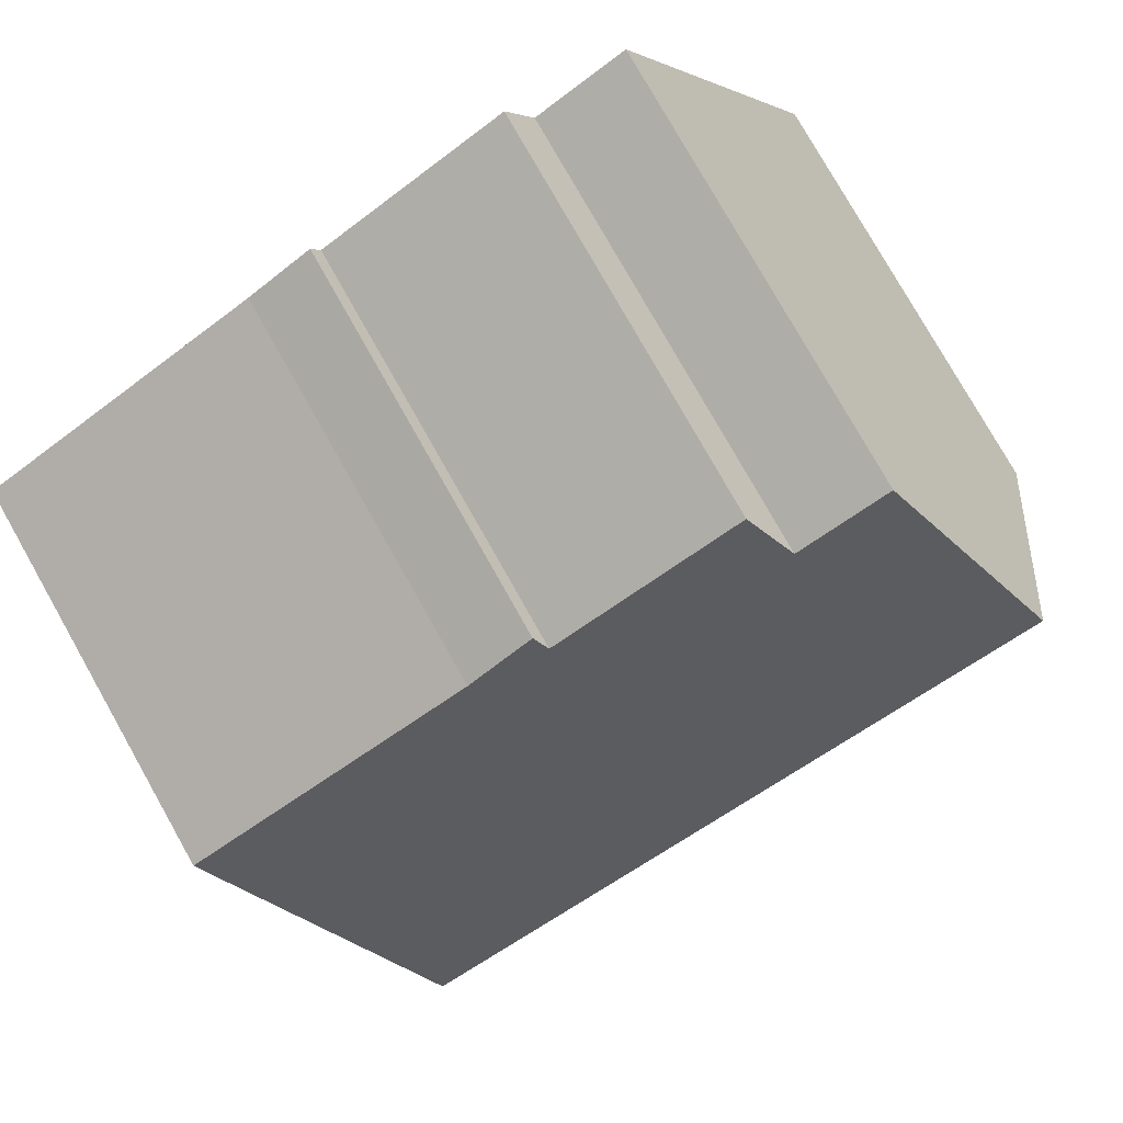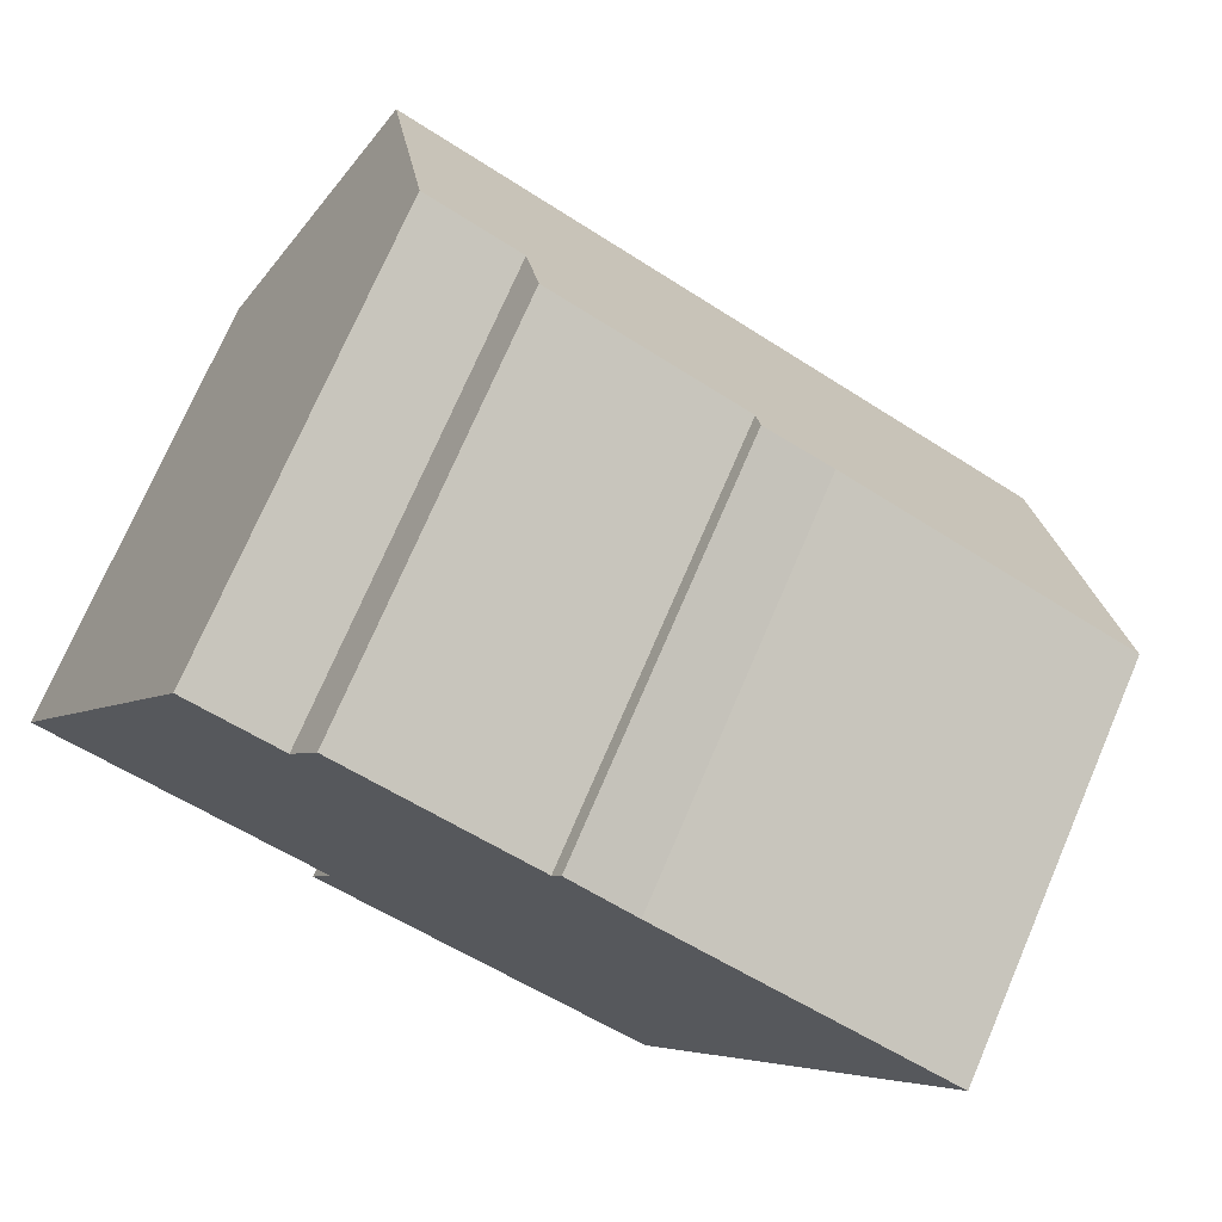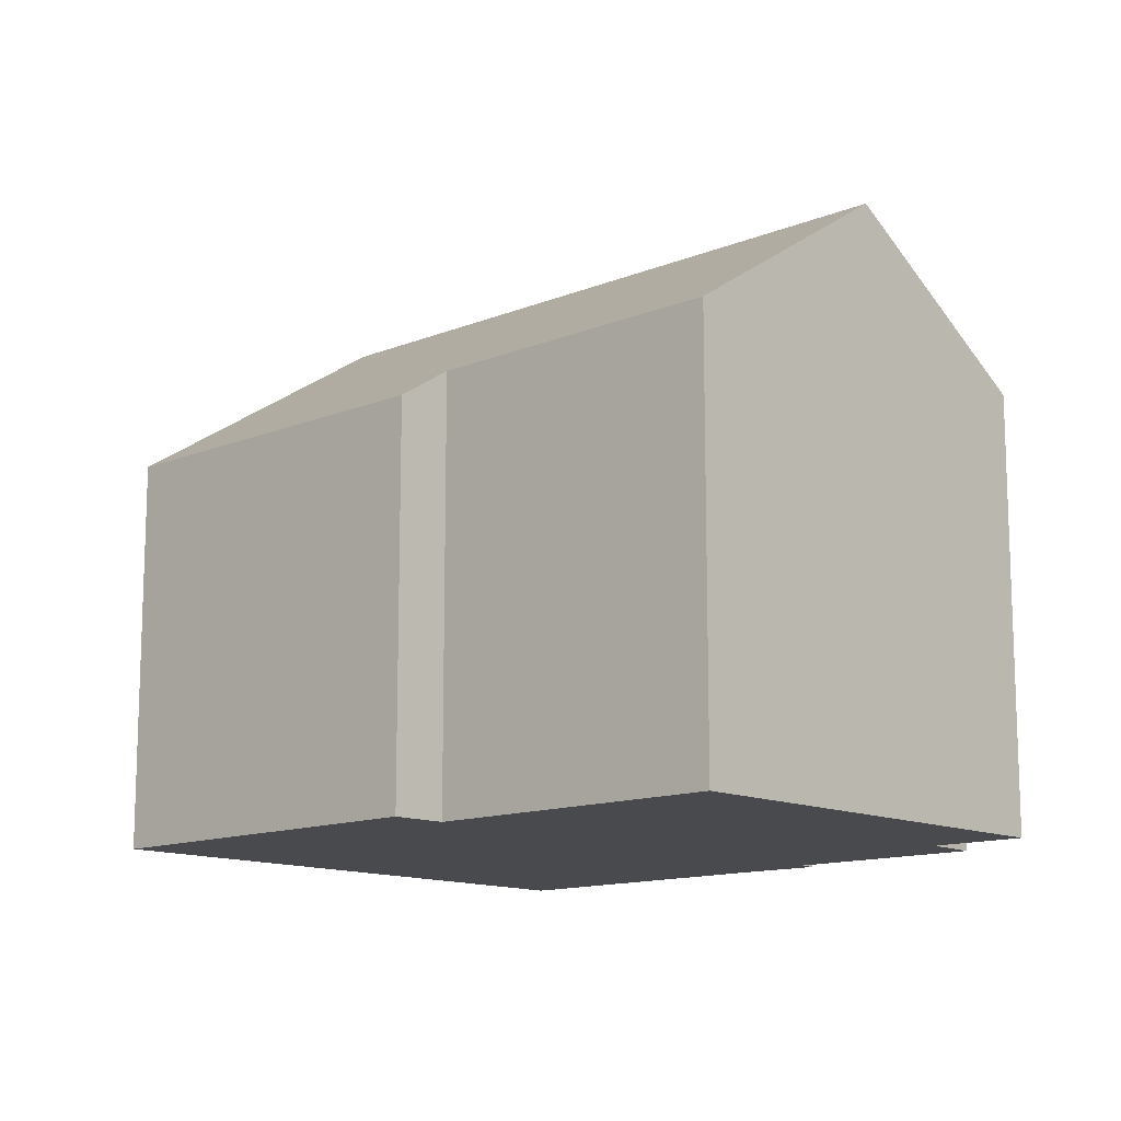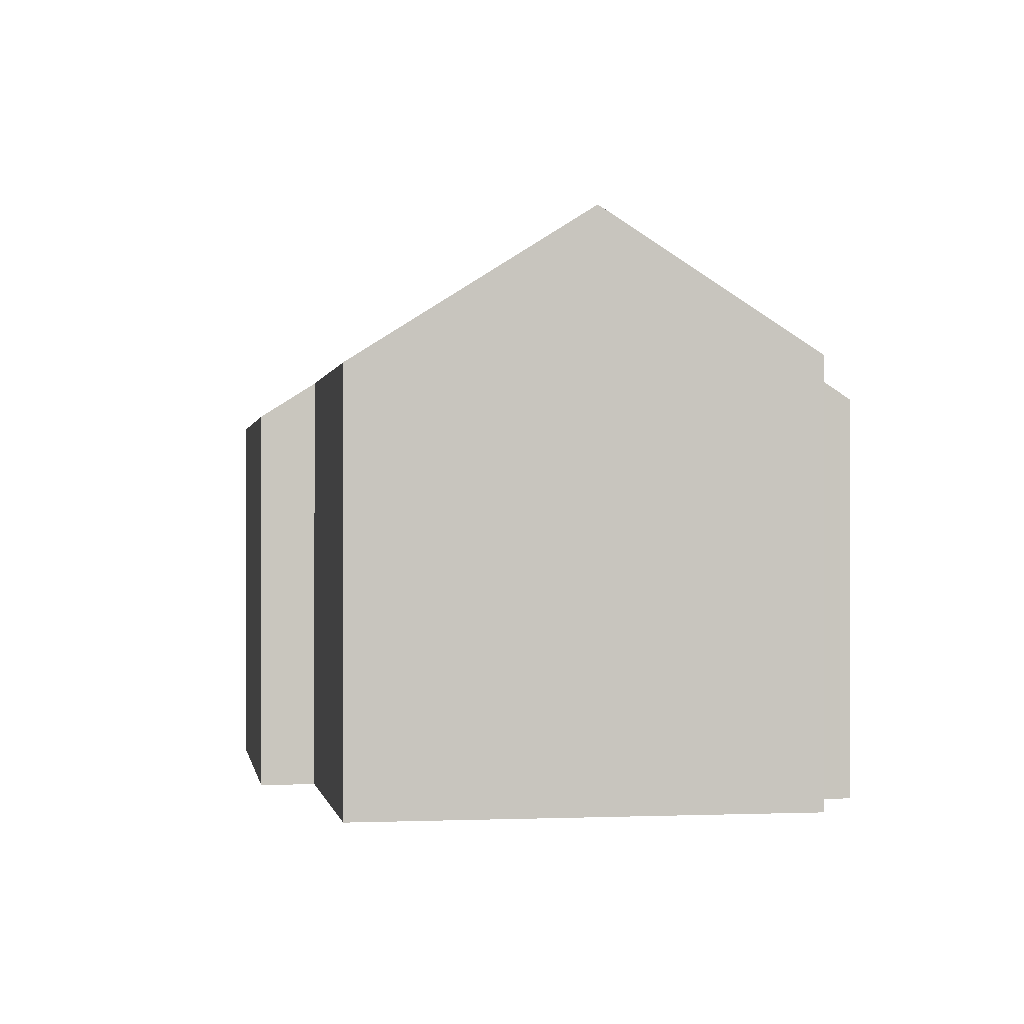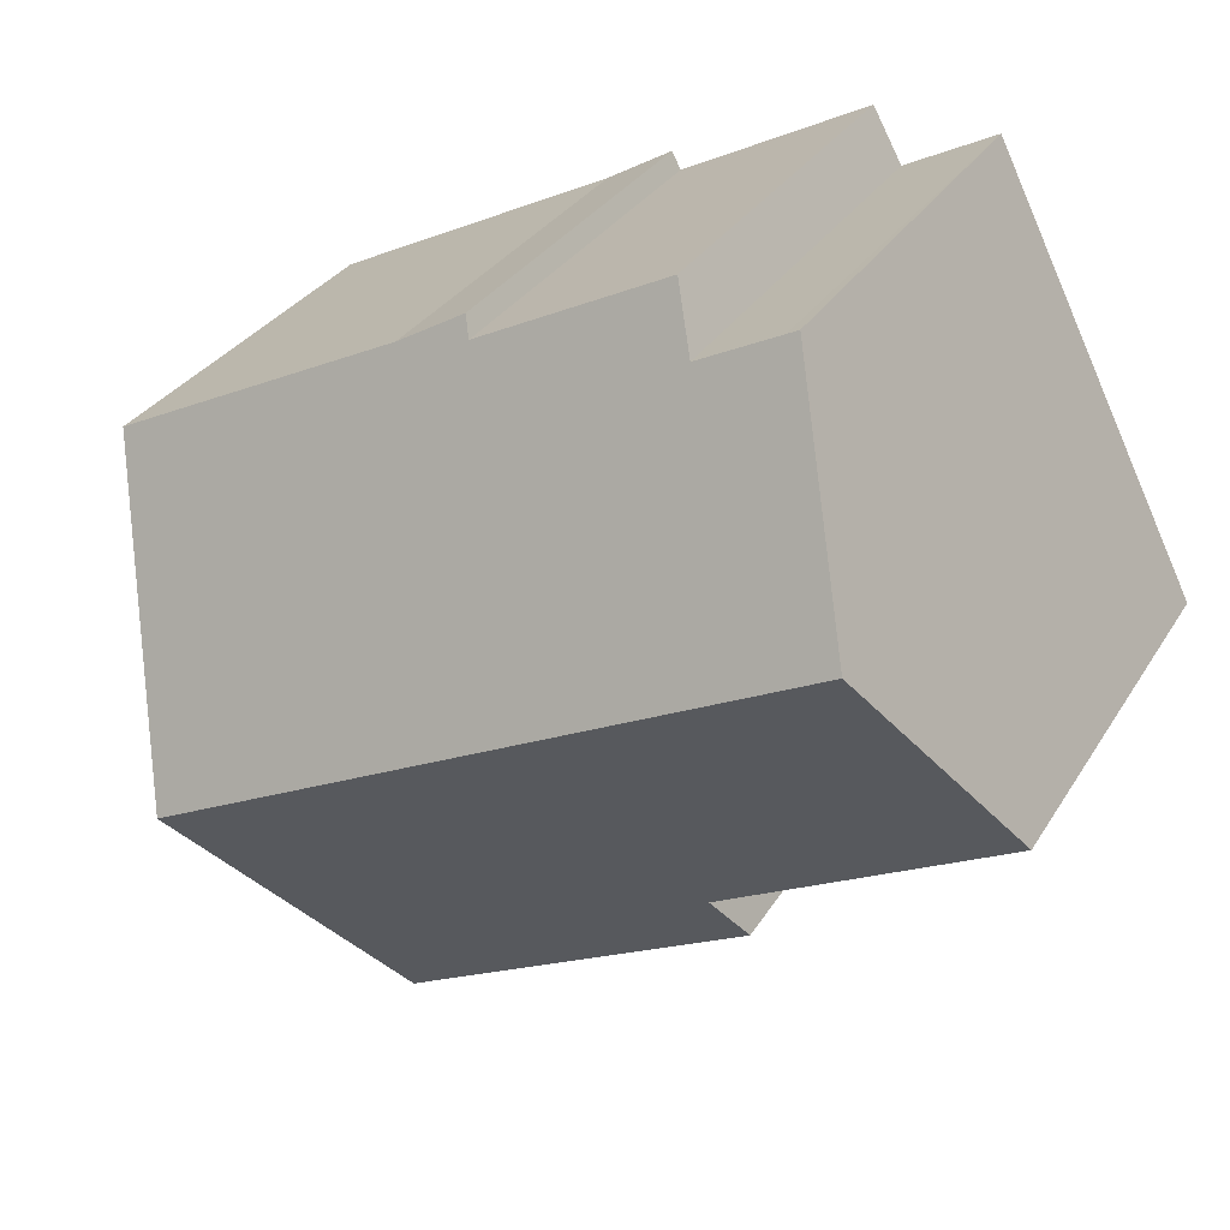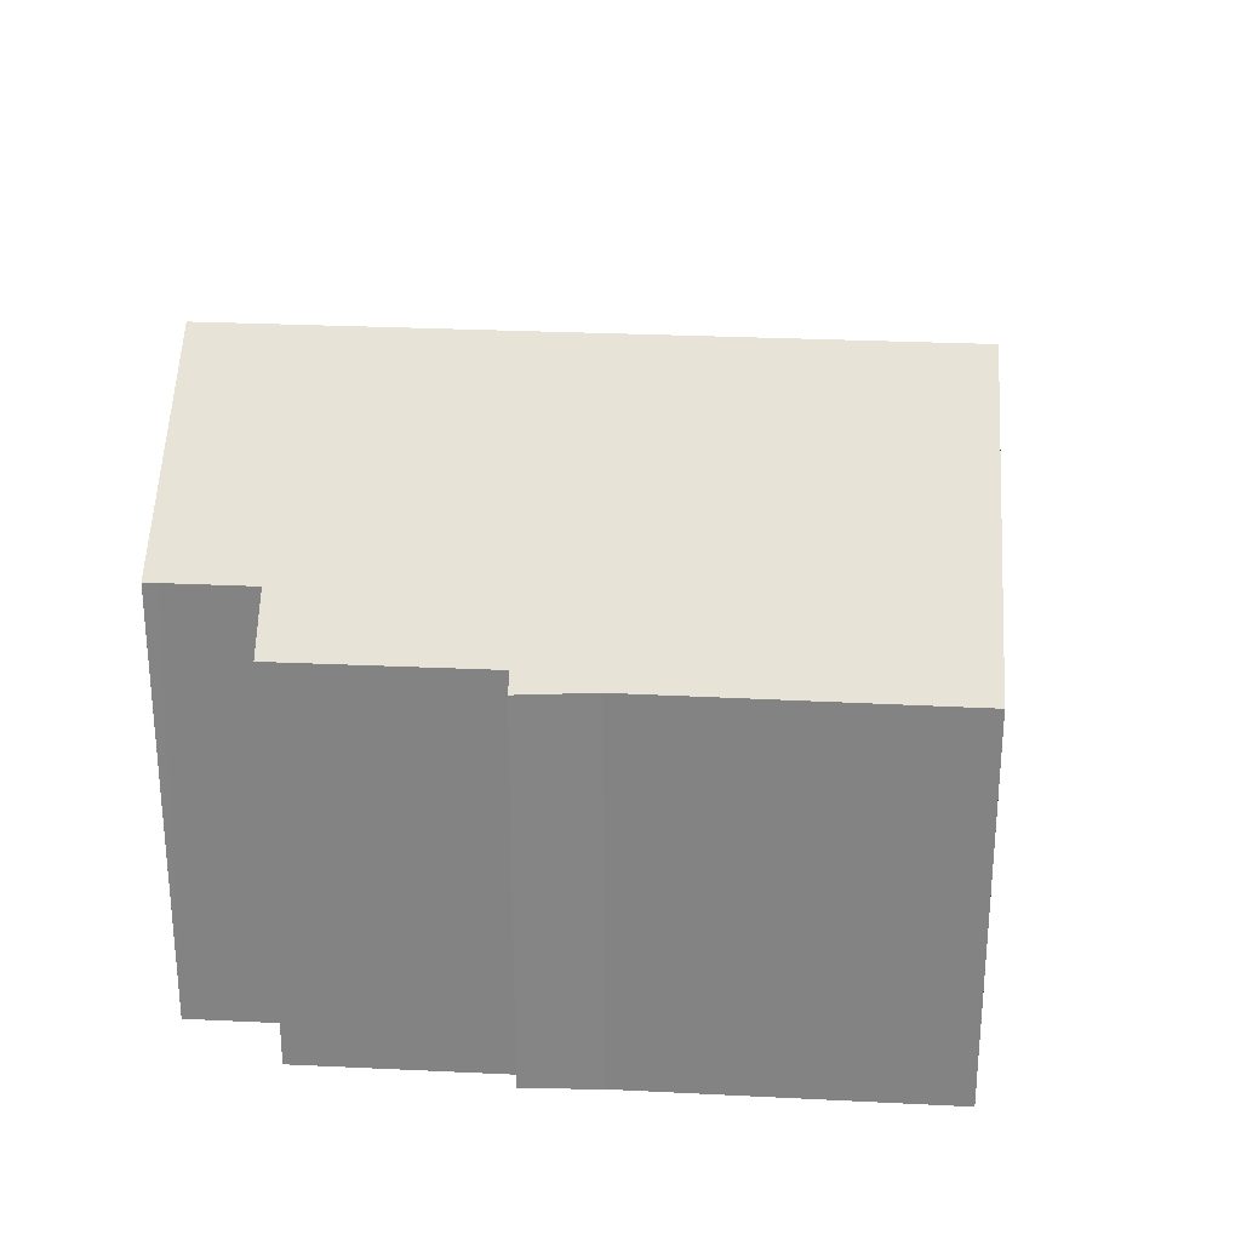
<metadata>
{"format":"obj","ext":"obj","renderer":"f3d","projection":"perspective","resolution":1024,"background":"white","views":[{"elev":78.5,"azim":150.5,"up":"+Z"},{"elev":73.6,"azim":23.3,"up":"+Z"},{"elev":-12.9,"azim":-110.1,"up":"+Y"},{"elev":-0.2,"azim":-72.6,"up":"+Y"},{"elev":30.8,"azim":-153.8,"up":"+Z"},{"elev":28.2,"azim":31.0,"up":"+Y"}]}
</metadata>
<code>
v  2.21 11.84 4.403
v  5.681 8.706 -2.923
v  0 8.735 5.349e-16
v  14.96 11.84 -2.041
v  12.16 8.01 -7.434
v  5.189 7.981 -3.962
v  4.242 8.985 8.453
v  4.48 8.986 8.331
v  6.063 8.986 7.53
v  6.65 8.224 8.587
v  10.42 8.229 6.673
v  10.6 7.982 7.018
v  11.94 8.039 6.243
v  17.75 8.026 3.331
v  10.42 -4.086e-16 6.673
v  6.65 -5.258e-16 8.587
v  11.94 -3.823e-16 6.243
v  10.6 -4.297e-16 7.018
v  17.75 -2.04e-16 3.331
v  4.242 -5.176e-16 8.453
v  6.063 -4.611e-16 7.53
v  4.48 -5.101e-16 8.331
v  5.681 1.79e-16 -2.923
v  5.189 2.426e-16 -3.962
v  0 0 0
v  2.21 -2.696e-16 4.403
v  14.96 1.25e-16 -2.041
v  12.16 4.552e-16 -7.434
g defaultobject
f 1 2 3
f 2 1 4
f 2 4 5
f 5 6 2
f 7 4 1
f 4 7 8
f 4 8 9
f 4 9 10
f 4 10 11
f 4 11 12
f 4 12 13
f 4 13 14
f 10 15 11
f 15 10 16
f 12 17 13
f 17 12 18
f 17 14 13
f 14 17 19
f 20 8 7
f 8 20 9
f 9 20 21
f 21 20 22
f 15 12 11
f 12 15 18
f 6 23 2
f 23 6 24
f 3 7 1
f 7 3 25
f 7 25 20
f 20 25 26
f 21 10 9
f 10 21 16
f 19 4 14
f 4 19 5
f 5 19 27
f 5 27 28
f 28 6 5
f 6 28 24
f 2 25 3
f 25 2 23
f 26 22 20
f 22 26 25
f 22 25 23
f 22 23 21
f 21 23 16
f 16 23 15
f 15 23 18
f 18 23 17
f 17 23 24
f 17 24 28
f 17 28 19
f 19 28 27

</code>
